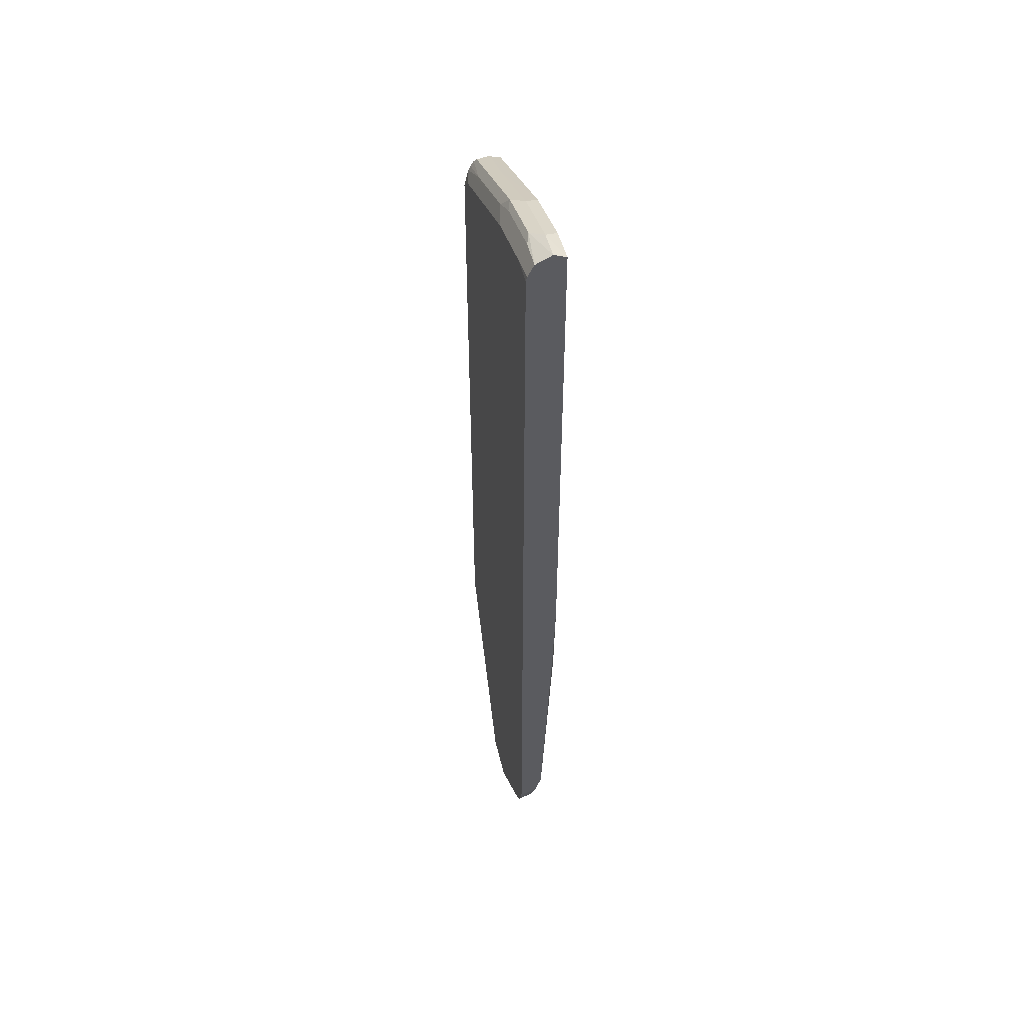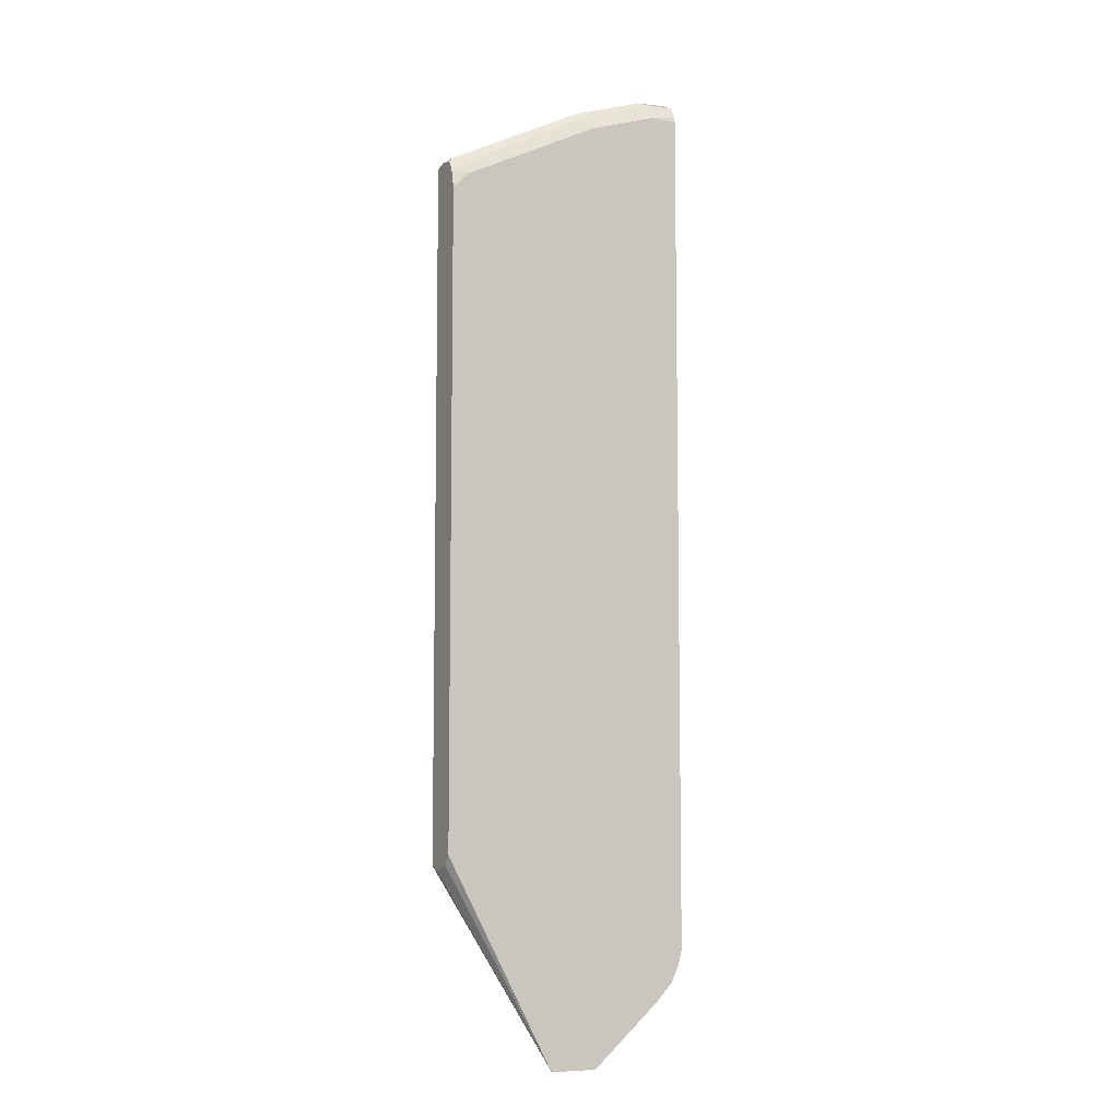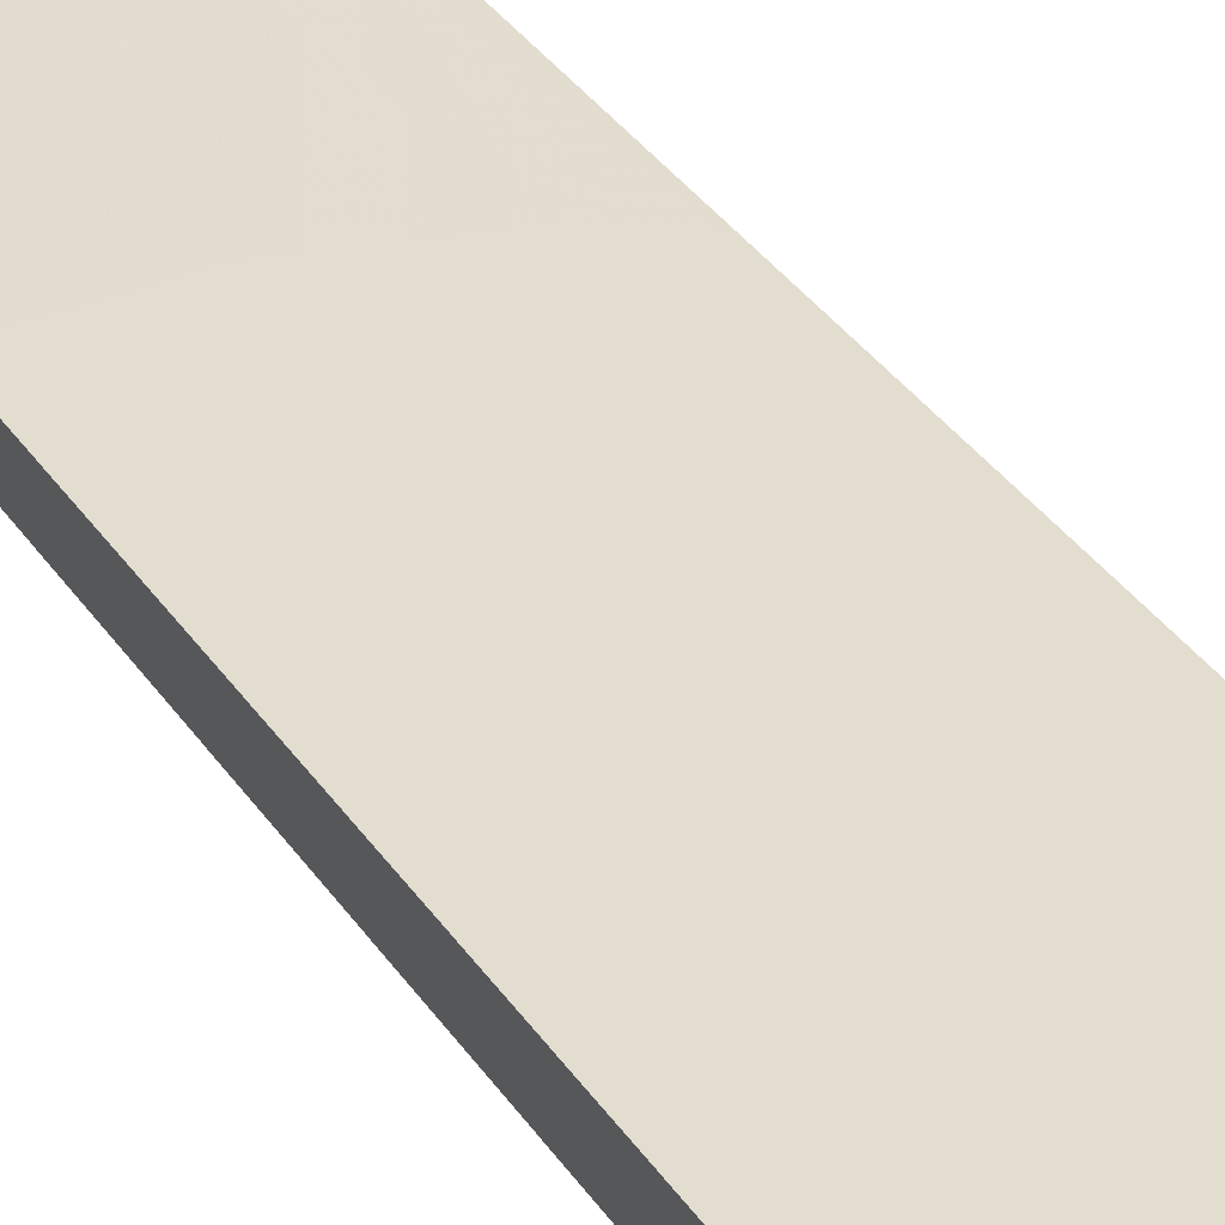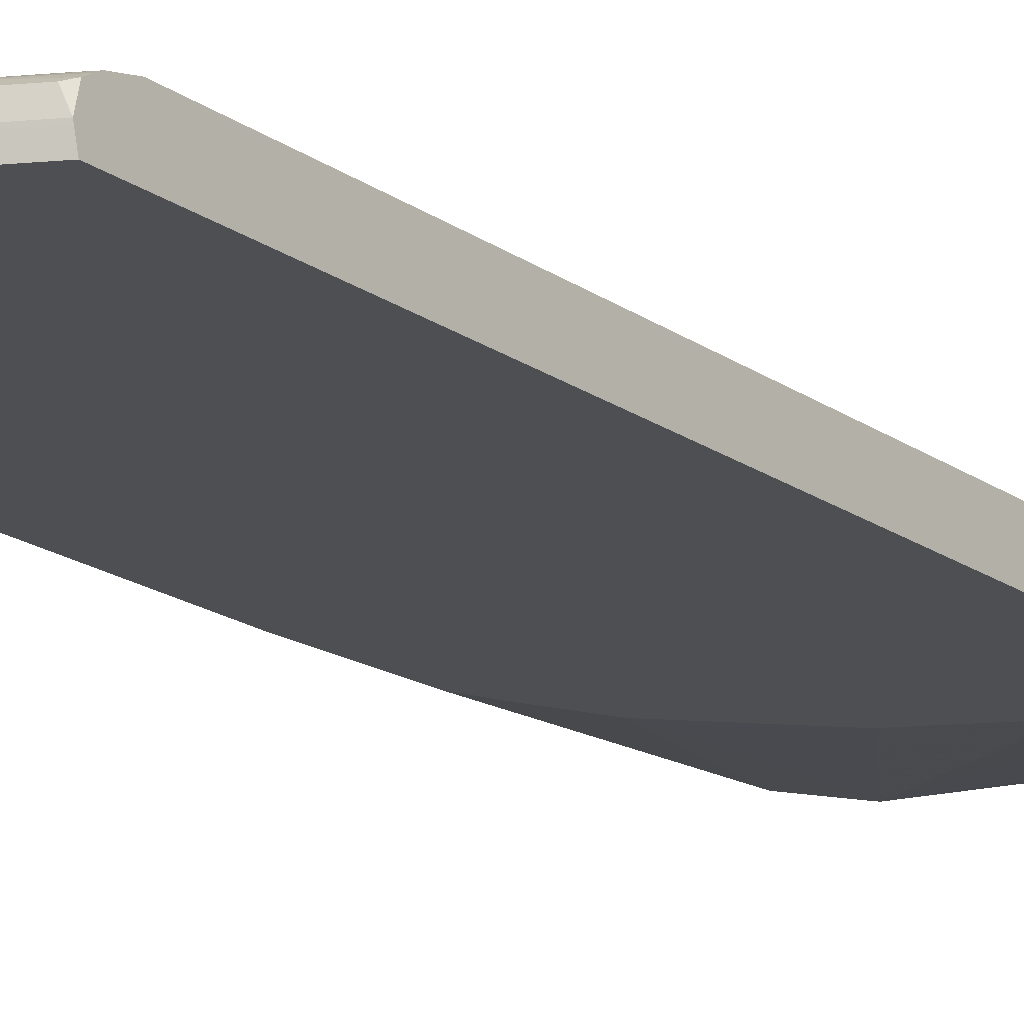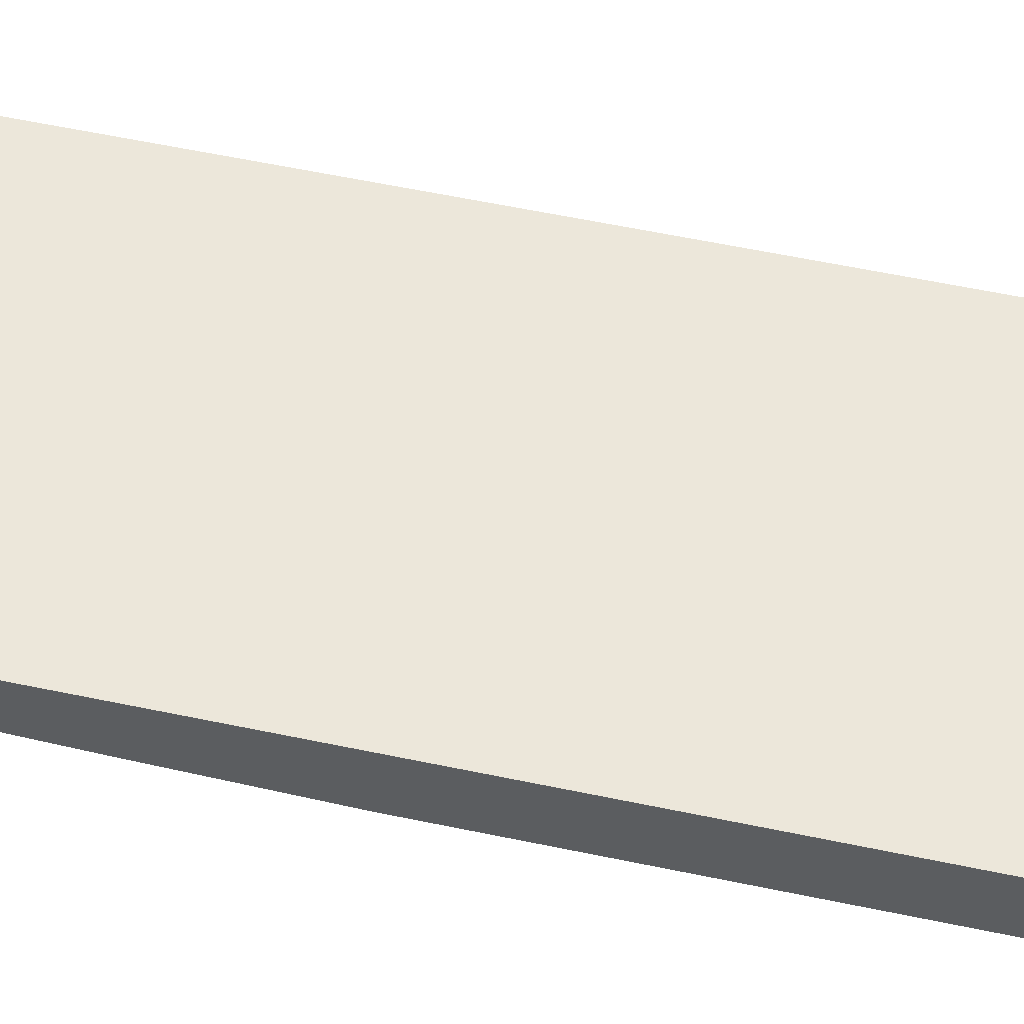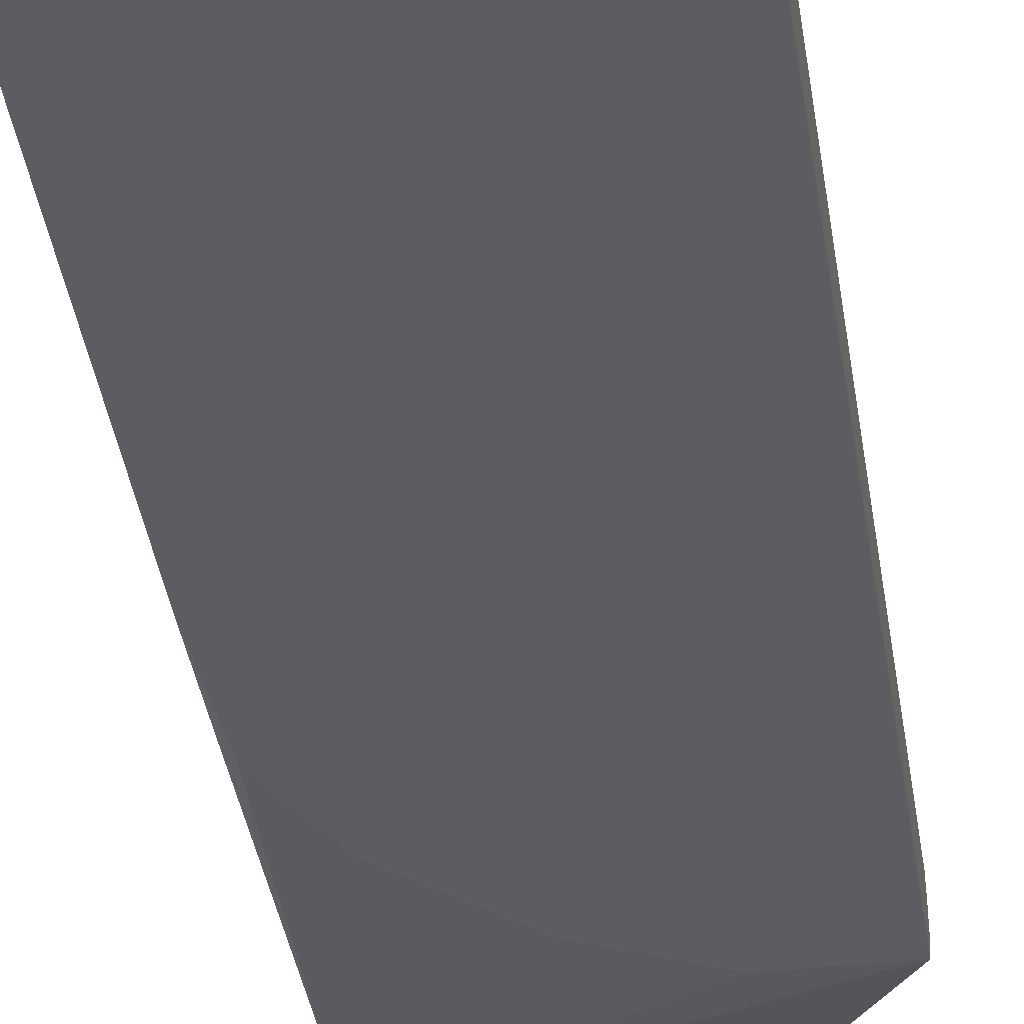
<metadata>
{"format":"obj","ext":"obj","renderer":"f3d","projection":"perspective","resolution":1024,"background":"white","views":[{"elev":51.2,"azim":-103.1,"up":"+Z"},{"elev":-7.8,"azim":151.8,"up":"+Z"},{"elev":34.8,"azim":151.0,"up":"+Y"},{"elev":-18.1,"azim":36.4,"up":"+Y"},{"elev":51.7,"azim":-76.7,"up":"+Y"},{"elev":-36.1,"azim":7.9,"up":"+Y"}]}
</metadata>
<code>
v 0.2992 -0.0202 0.4867
v 0.2992 -0.03077 0.4822
v 0.3232 -0.0202 0.4847
v 0.3333 -0.0101 0.4797
v 0.2992 -0.01057 0.4819
v 0.3285 -0.03077 0.4795
v 0.2992 -0.03077 0.04473
v 0.3838 -0.0202 0.4646
v 0.3232 -0.006735 0.4781
v 0.2992 -0.006415 0.4798
v 0.3939 -0.0101 0.4595
v 0.3838 -0.006735 0.4578
v 0.3891 -0.03077 0.4593
v 0.2992 -0.02838 -0.03652
v 0.304 -0.03077 -0.04127
v 0.392 -0.03077 0.4578
v 0.399 -0.0303 0.4545
v 0.4646 -0.0202 0.4242
v 0.4343 -0.0101 0.4394
v 0.2992 -0.0009591 0.4689
v 0.3232 -1.57e-06 0.4646
v 0.404 -0.005052 0.4469
v 0.3838 -1.57e-06 0.4444
v 0.2992 -0.02019 -0.2462
v 0.3141 -0.03077 -0.06541
v 0.2992 -0.0202 -0.2462
v 0.4382 -0.03077 0.4348
v 0.5188 -0.02232 0.3966
v 0.5188 -0.0202 0.3971
v 0.5151 -0.0101 0.3989
v 0.2992 -1.57e-06 0.4646
v 0.5188 9.207e-05 0.242
v 0.5053 9.207e-05 0.2422
v 0.4848 -0.005052 0.4065
v 0.5188 -0.003457 0.3855
v 0.4242 -1.57e-06 0.4242
v 0.5188 -0.008242 0.3942
v 0.2992 -0.01483 -0.2642
v 0.3098 -0.01347 -0.2895
v 0.3232 -0.0202 -0.2828
v 0.3342 -0.03077 -0.1058
v 0.4728 -0.03077 0.4175
v 0.5132 -0.03077 0.3972
v 0.5188 -0.03077 0.3944
v 0.4242 9.207e-05 0.2422
v 0.3435 9.207e-05 0.2172
v 0.3333 9.207e-05 0.2121
v 0.3233 9.207e-05 0.2071
v 0.3031 9.207e-05 0.1919
v 0.2992 9.207e-05 0.1868
v 0.505 -1.57e-06 0.3837
v 0.5188 -1.57e-06 0.3699
v 0.5188 9.207e-05 -0.188
v 0.5188 -0.005584 0.3897
v 0.2992 -0.0005 -0.2689
v 0.303 -1.57e-06 -0.2828
v 0.3131 -0.0101 -0.2979
v 0.3835 9.207e-05 -0.3636
v 0.3838 9.207e-05 -0.3638
v 0.3838 -1.57e-06 -0.3635
v 0.4242 -1.57e-06 -0.3635
v 0.5188 -0.03077 -0.1967
v 0.4559 -0.03077 -0.1967
v 0.4536 -0.03077 -0.1958
v 0.3949 -0.03077 -0.1664
v 0.2992 9.207e-05 -0.2691
v 0.5188 5.582e-05 -0.188
v 0.4244 9.207e-05 -0.3638
v 0.3031 9.207e-05 -0.2828
v 0.3098 9.207e-05 -0.2963
v 0.3098 -1.57e-06 -0.2962
v 0.3233 9.207e-05 -0.3108
v 0.5188 -0.02445 -0.1999
v 0.5188 -0.006735 -0.1952
v 0.5188 -0.0202 -0.2019
v 0.5188 -0.007442 -0.1956
f 32 53 68
f 31 48 49
f 31 49 50
f 32 36 51
f 31 46 47
f 32 51 52
f 31 47 48
f 32 70 69
f 32 59 58
f 32 58 72
f 32 72 70
f 32 69 66
f 32 66 50
f 31 45 46
f 32 50 49
f 32 68 59
f 29 37 30
f 28 73 75
f 28 37 29
f 32 49 48
f 27 42 28
f 28 43 44
f 28 44 62
f 28 62 73
f 28 75 76
f 70 72 71
f 28 76 74
f 28 74 67
f 28 67 53
f 28 53 32
f 28 32 52
f 28 52 35
f 28 35 54
f 28 54 37
f 28 42 43
f 32 48 47
f 59 61 60
f 32 46 45
f 55 66 56
f 56 66 69
f 56 69 70
f 56 70 71
f 56 71 57
f 57 71 72
f 57 72 58
f 59 68 61
f 61 68 62
f 62 68 73
f 67 74 68
f 68 75 73
f 68 74 76
f 68 76 75
f 26 40 41
f 53 67 68
f 32 47 46
f 40 65 41
f 40 63 64
f 32 45 33
f 34 37 54
f 34 54 35
f 35 52 51
f 35 51 36
f 38 55 56
f 38 56 39
f 39 57 58
f 39 58 40
f 39 56 57
f 40 58 59
f 40 59 60
f 40 60 61
f 40 61 62
f 40 62 63
f 40 64 65
f 25 26 41
f 22 34 35
f 24 39 40
f 2 41 65
f 2 65 64
f 2 63 62
f 2 62 44
f 2 44 43
f 2 43 42
f 2 25 41
f 2 42 27
f 2 16 13
f 2 13 6
f 3 6 8
f 3 8 4
f 4 9 10
f 4 10 5
f 2 27 16
f 2 15 25
f 2 7 15
f 2 6 3
f 24 40 26
f 1 2 3
f 1 3 4
f 1 4 5
f 1 5 10
f 1 10 20
f 1 20 31
f 1 31 50
f 1 50 66
f 1 66 55
f 1 55 38
f 1 38 24
f 1 24 14
f 1 14 7
f 1 7 2
f 4 8 11
f 4 11 12
f 2 64 63
f 6 13 8
f 18 28 29
f 18 29 19
f 19 29 30
f 19 30 22
f 20 21 31
f 21 23 32
f 21 32 33
f 21 33 45
f 21 45 31
f 22 35 36
f 22 36 23
f 22 30 37
f 4 12 9
f 23 36 32
f 24 38 39
f 17 28 18
f 17 27 28
f 22 37 34
f 15 26 25
f 16 27 17
f 7 14 15
f 8 16 17
f 8 17 18
f 8 18 19
f 8 19 11
f 9 20 10
f 9 12 23
f 8 13 16
f 9 21 20
f 11 22 12
f 11 19 22
f 12 22 23
f 14 24 15
f 9 23 21
f 15 24 26

</code>
